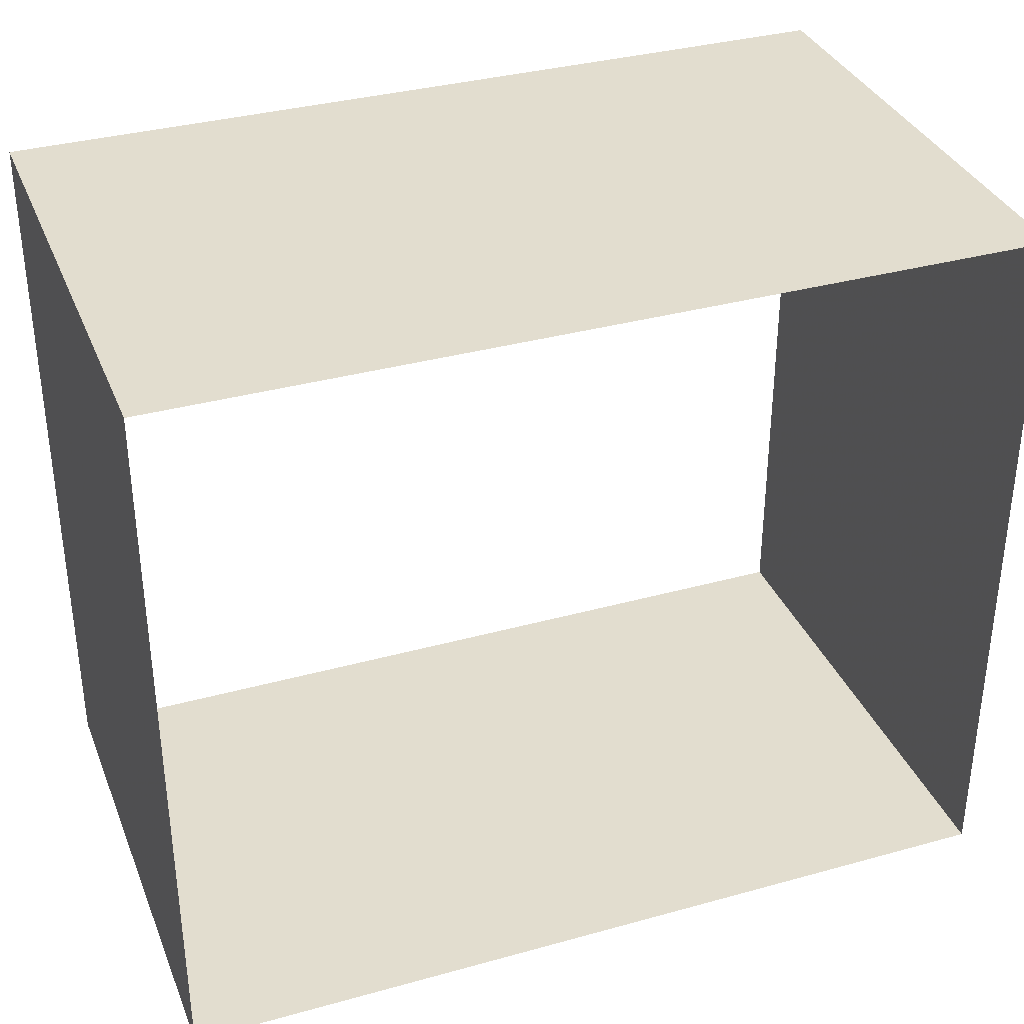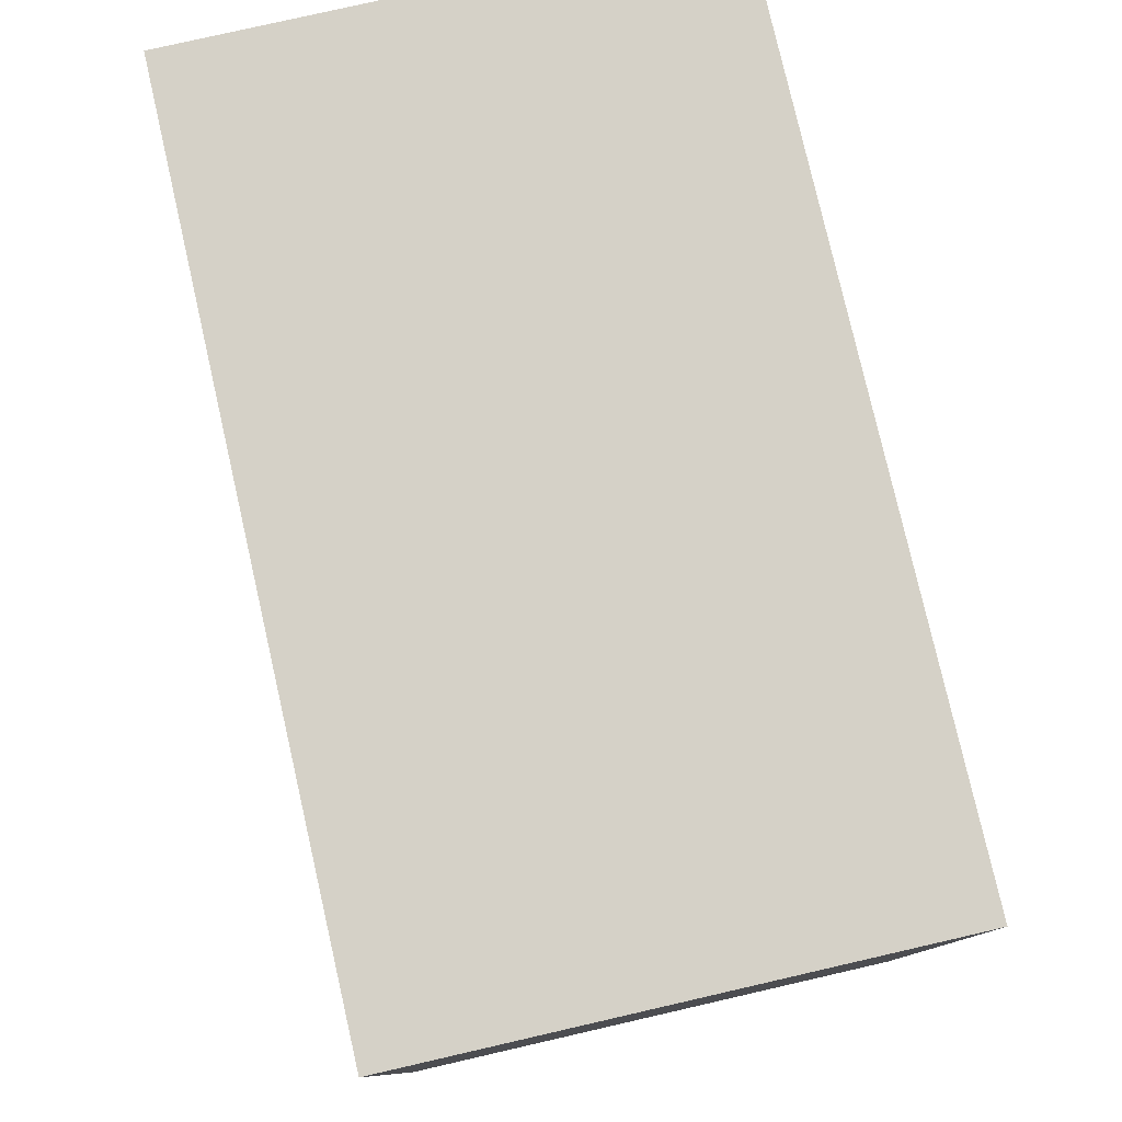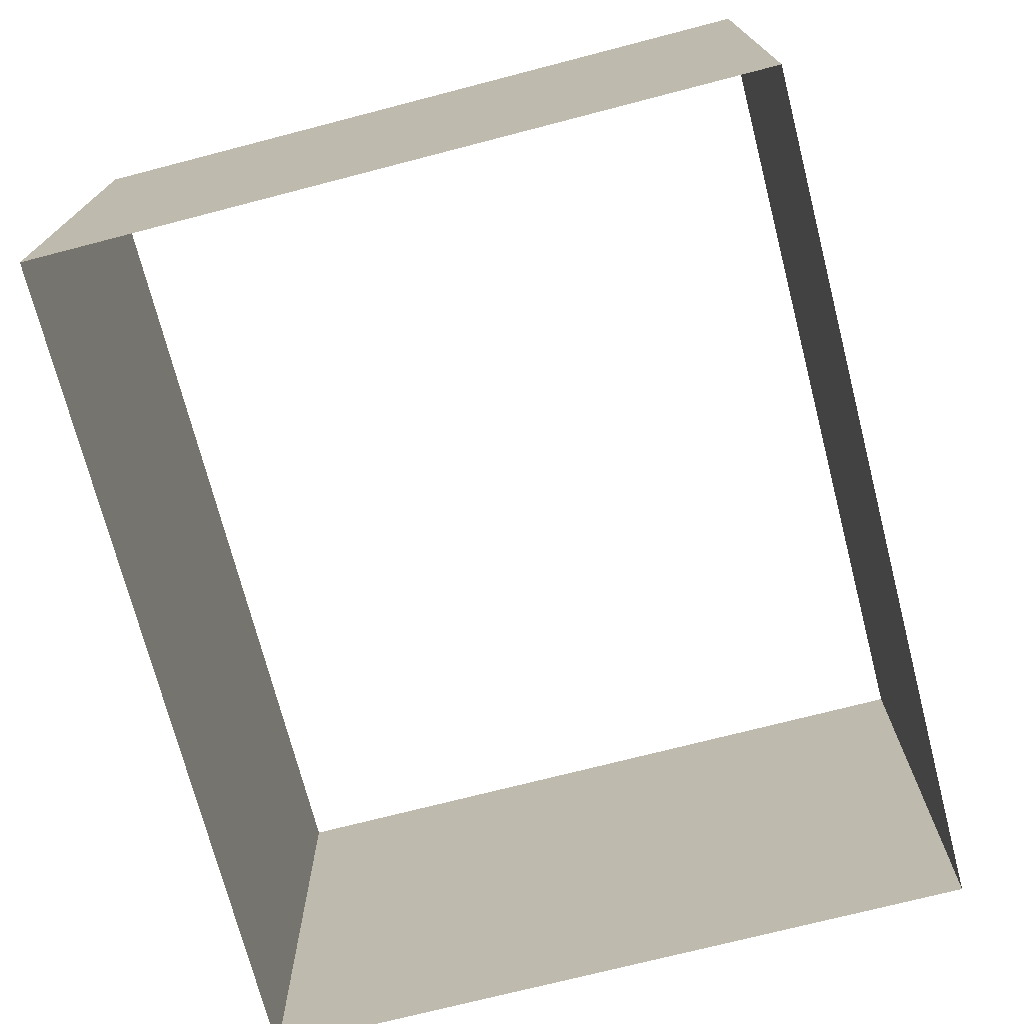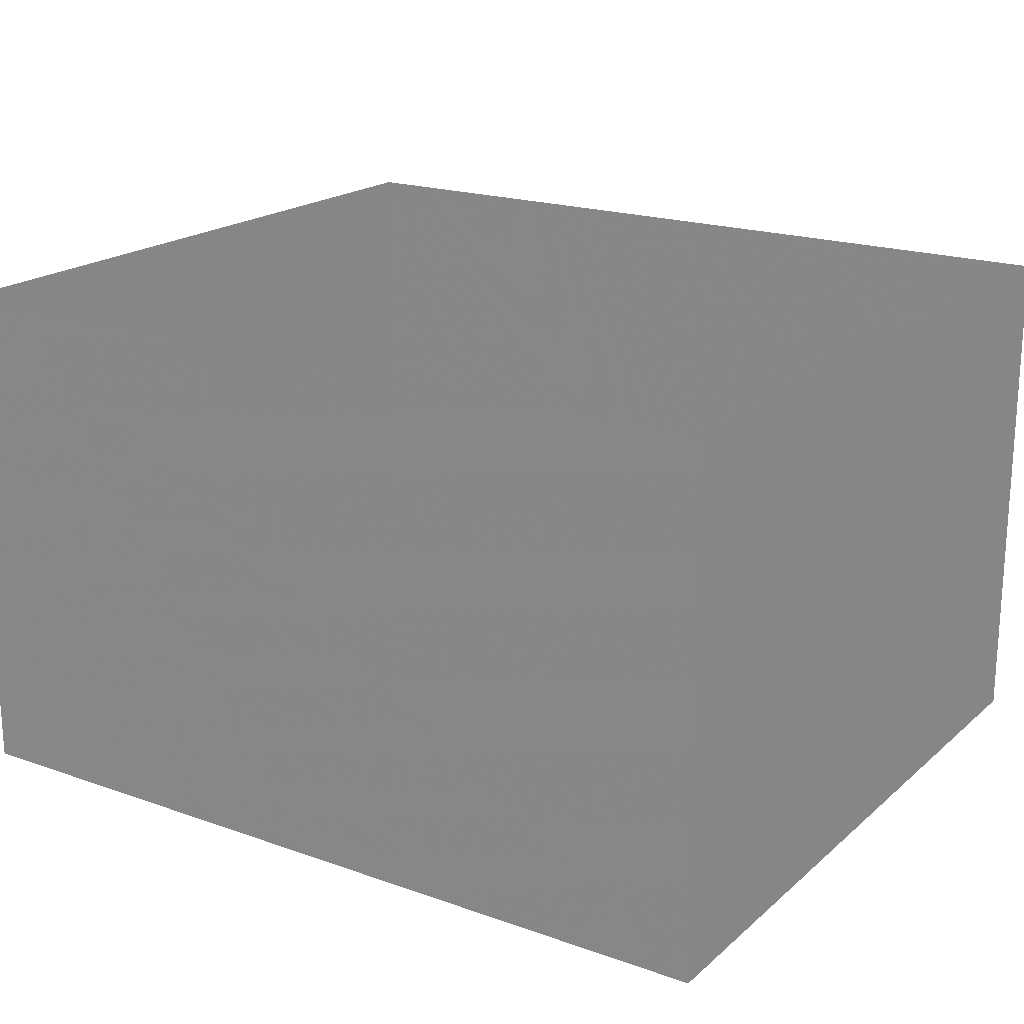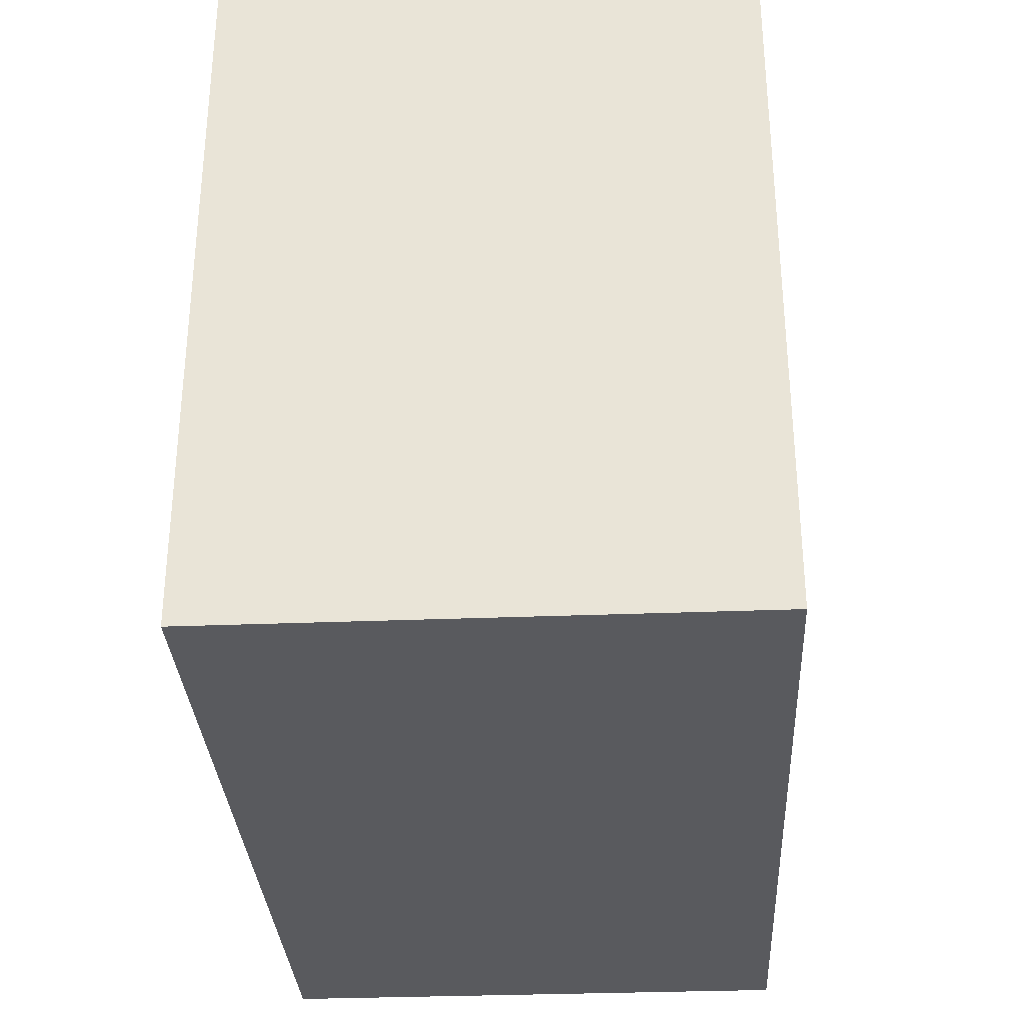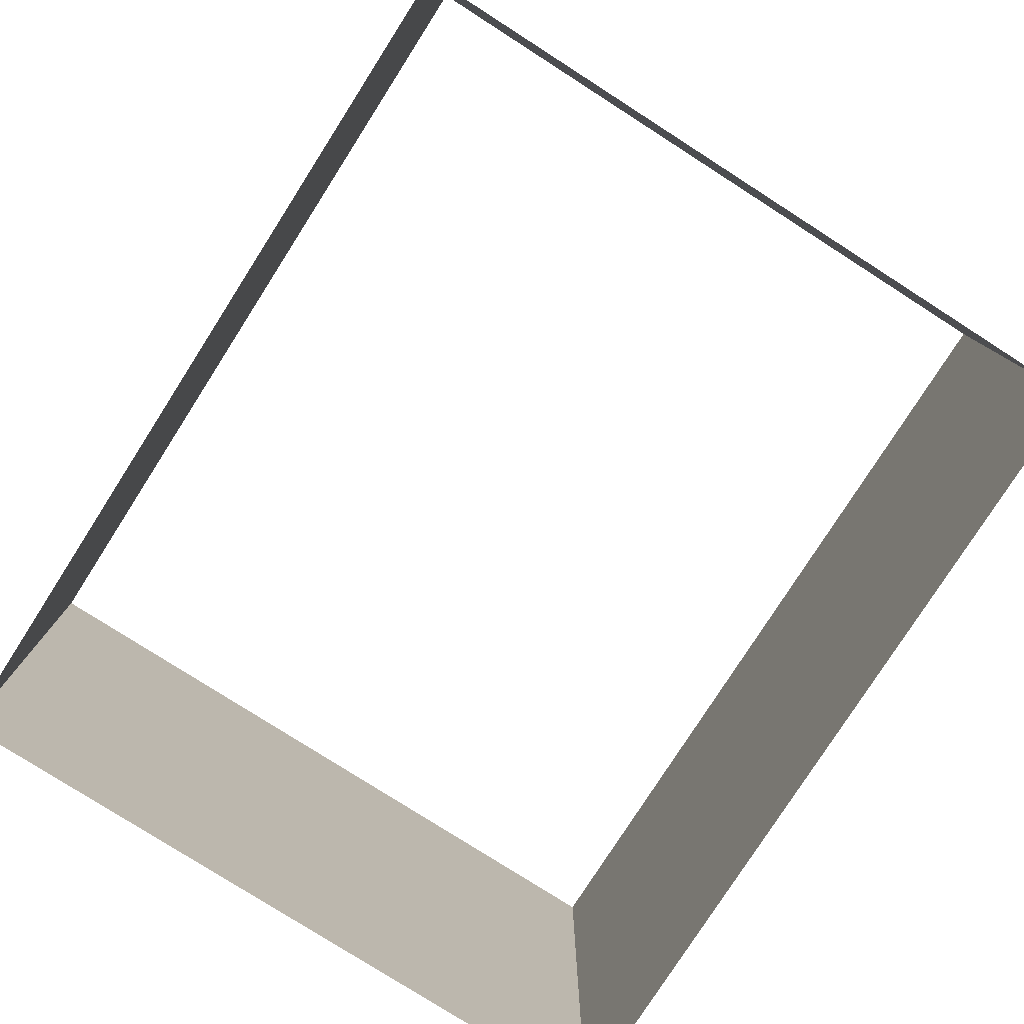
<metadata>
{"format":"obj","ext":"obj","renderer":"f3d","projection":"perspective","resolution":1024,"background":"white","views":[{"elev":34.9,"azim":159.7,"up":"+Z"},{"elev":78.9,"azim":-102.9,"up":"+Z"},{"elev":-72.8,"azim":-75.5,"up":"+Y"},{"elev":19.6,"azim":33.3,"up":"+Y"},{"elev":-31.8,"azim":93.2,"up":"+Z"},{"elev":-78.7,"azim":-122.6,"up":"+Y"}]}
</metadata>
<code>
g back wall
v -50 -5 -25    # 1 Bottom left
v -50 55 -25   # 2 Top left
v 50 55 -25    # 3 Top right
v 50 -5 -25     # 4 Bottom right
g left wall
v -50 -5 60     # 5 Bottom left
v -50 55 60    # 6 Top left
v -50 55 -25   # 7 Top right
v -50 -5 -25    # 8 Bottom right
g right wall
v 50 -5 -25     # 9  Bottom left
v 50 55 -25    # 10 Top left
v 50 55 60     # 11 Top right
v 50 -5 60      # 12 Bottom right
g front wall
v 50 -5 60    # 13 Bottom left
v 50 55 60   # 14 Top left
v -50 55 60  # 15 Top right
v -50 -5 60   # 16 Bottom right
f 1 2 3
f 3 4 1
f 5 6 7
f 7 8 5
f 9 10 11
f 11 12 9
f 13 14 15
f 15 16 13

</code>
